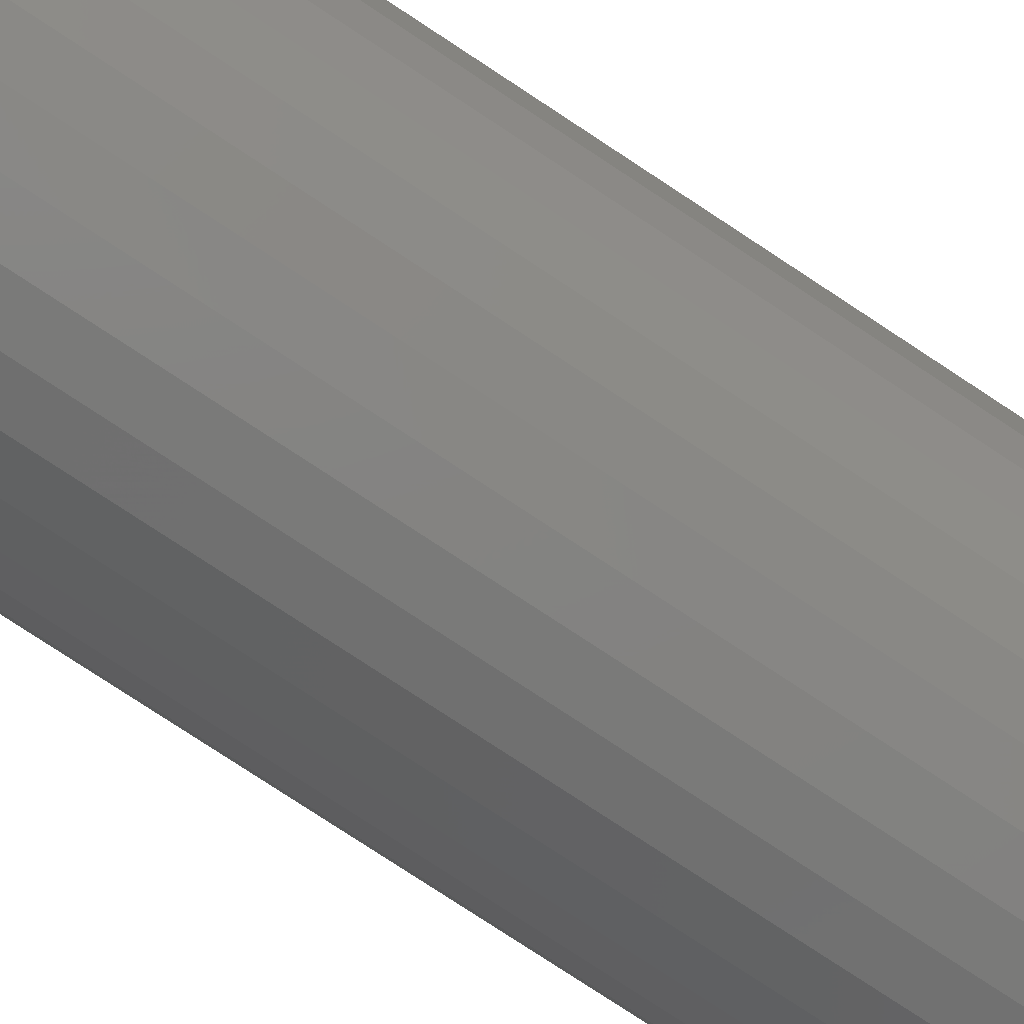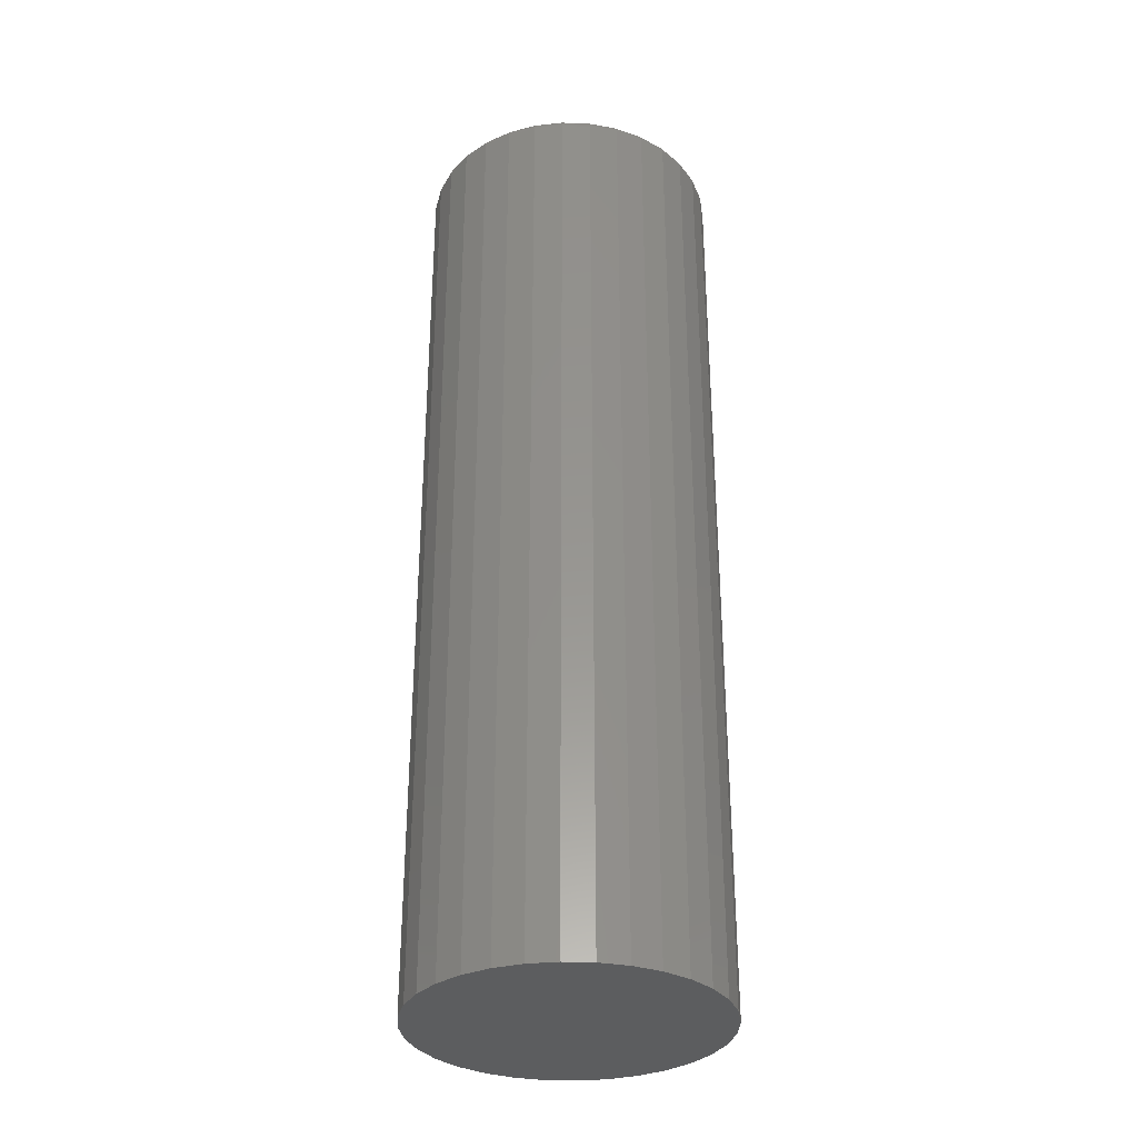
<metadata>
{"format":"stl","ext":"stl","renderer":"f3d","projection":"perspective","resolution":1024,"background":"white","views":[{"elev":-78.0,"azim":-123.4,"up":"+Z"},{"elev":-32.5,"azim":104.0,"up":"+Y"}]}
</metadata>
<code>
# stl→obj: 320 verts, 636 faces
v -0.1028 1.383e-16 -0.01061
v -0.08208 1.404e-16 -0.01265
v -0.1235 1.358e-16 -0.01265
v -0.1434 1.329e-16 -0.01869
v -0.06217 1.419e-16 -0.01869
v -0.1618 1.298e-16 -0.0285
v -0.04381 1.429e-16 -0.0285
v -0.06217 1.202e-16 -0.2149
v -0.1434 1.111e-16 -0.2149
v -0.04381 1.233e-16 -0.2051
v -0.1235 1.127e-16 -0.2209
v -0.08208 1.173e-16 -0.2209
v -0.1028 1.148e-16 -0.2229
v -0.1618 1.102e-16 -0.2051
v -0.1779 1.099e-16 -0.1918
v -0.02772 1.265e-16 -0.1918
v -0.1911 1.102e-16 -0.1758
v -0.01452 1.298e-16 -0.1758
v -0.2009 1.111e-16 -0.1574
v -0.00471 1.329e-16 -0.1574
v -0.2069 1.127e-16 -0.1375
v 0.001332 1.358e-16 -0.1375
v -0.209 1.148e-16 -0.1168
v 0.003372 1.383e-16 -0.1168
v -0.2069 1.173e-16 -0.09606
v 0.001332 1.404e-16 -0.09606
v -0.2009 1.202e-16 -0.07615
v -0.00471 1.419e-16 -0.07615
v -0.1911 1.233e-16 -0.05779
v -0.01452 1.429e-16 -0.05779
v -0.1779 1.265e-16 -0.0417
v -0.02772 1.432e-16 -0.0417
v 0.01118 -0.007812 -0.1168
v 0.01118 -0.7188 -0.1168
v 0.008994 -0.007812 -0.139
v 0.008994 -0.7188 -0.139
v 0.002508 -0.007812 -0.1604
v 0.002508 -0.7188 -0.1604
v -0.008025 -0.007812 -0.1801
v -0.008025 -0.7188 -0.1801
v -0.0222 -0.007812 -0.1974
v -0.0222 -0.7188 -0.1974
v -0.03947 -0.007812 -0.2115
v -0.03947 -0.7188 -0.2115
v -0.05918 -0.007812 -0.2221
v -0.05918 -0.7188 -0.2221
v -0.08056 -0.007812 -0.2286
v -0.08056 -0.7188 -0.2286
v -0.1028 -0.007812 -0.2308
v -0.1028 -0.7188 -0.2308
v -0.125 -0.007812 -0.2286
v -0.125 -0.7188 -0.2286
v -0.1464 -0.007812 -0.2221
v -0.1464 -0.7188 -0.2221
v -0.1661 -0.007812 -0.2115
v -0.1661 -0.7188 -0.2115
v -0.1834 -0.007812 -0.1974
v -0.1834 -0.7188 -0.1974
v -0.1976 -0.007812 -0.1801
v -0.1976 -0.7188 -0.1801
v -0.2081 -0.007812 -0.1604
v -0.2081 -0.7188 -0.1604
v -0.2146 -0.007812 -0.139
v -0.2146 -0.7188 -0.139
v -0.2168 -0.007812 -0.1168
v -0.2168 -0.7188 -0.1168
v -0.2146 -0.007812 -0.09454
v -0.2146 -0.7188 -0.09454
v -0.2081 -0.007812 -0.07316
v -0.2081 -0.7188 -0.07316
v -0.1976 -0.007812 -0.05345
v -0.1976 -0.7188 -0.05345
v -0.1834 -0.007812 -0.03618
v -0.1834 -0.7188 -0.03618
v -0.1661 -0.007812 -0.02201
v -0.1661 -0.7188 -0.02201
v -0.1464 -0.007812 -0.01147
v -0.1464 -0.7188 -0.01147
v -0.125 -0.007812 -0.004986
v -0.125 -0.7188 -0.004986
v -0.1028 -0.007812 -0.002796
v -0.1028 -0.7188 -0.002796
v -0.08056 -0.007812 -0.004986
v -0.08056 -0.7188 -0.004986
v -0.05918 -0.007812 -0.01147
v -0.05918 -0.7188 -0.01147
v -0.03947 -0.007812 -0.02201
v -0.03947 -0.7188 -0.02201
v -0.0222 -0.007812 -0.03618
v -0.0222 -0.7188 -0.03618
v -0.008025 -0.007812 -0.05345
v -0.008025 -0.7188 -0.05345
v 0.002508 -0.007812 -0.07316
v 0.002508 -0.7188 -0.07316
v 0.008994 -0.007812 -0.09454
v 0.008994 -0.7188 -0.09454
v 0.01103 -0.006288 -0.1168
v 0.008847 -0.006288 -0.139
v 0.01059 -0.004823 -0.1168
v 0.008411 -0.004823 -0.1389
v 0.009868 -0.003472 -0.1168
v 0.007703 -0.003472 -0.1388
v 0.008896 -0.002288 -0.1168
v 0.00675 -0.002288 -0.1386
v 0.007712 -0.001317 -0.1168
v 0.005589 -0.001317 -0.1383
v 0.006361 -0.0005947 -0.1168
v 0.004264 -0.0005947 -0.1381
v 0.004896 -0.0001501 -0.1168
v 0.002827 -0.0001501 -0.1378
v -0.2144 -0.006288 -0.139
v -0.2166 -0.006288 -0.1168
v -0.214 -0.004823 -0.1389
v -0.2162 -0.004823 -0.1168
v -0.2133 -0.003472 -0.1388
v -0.2155 -0.003472 -0.1168
v -0.2123 -0.002288 -0.1386
v -0.2145 -0.002288 -0.1168
v -0.2112 -0.001317 -0.1383
v -0.2133 -0.001317 -0.1168
v -0.2099 -0.0005947 -0.1381
v -0.212 -0.0005947 -0.1168
v -0.2084 -0.0001501 -0.1378
v -0.2105 -0.0001501 -0.1168
v -0.208 -0.006288 -0.1603
v -0.2076 -0.004823 -0.1602
v -0.2069 -0.003472 -0.1599
v -0.206 -0.002288 -0.1595
v -0.2049 -0.001317 -0.1591
v -0.2036 -0.0005947 -0.1585
v -0.2023 -0.0001501 -0.158
v -0.1974 -0.006288 -0.18
v -0.1971 -0.004823 -0.1798
v -0.1965 -0.003472 -0.1794
v -0.1957 -0.002288 -0.1788
v -0.1947 -0.001317 -0.1782
v -0.1936 -0.0005947 -0.1774
v -0.1923 -0.0001501 -0.1766
v -0.1833 -0.006288 -0.1973
v -0.183 -0.004823 -0.197
v -0.1825 -0.003472 -0.1964
v -0.1818 -0.002288 -0.1958
v -0.1809 -0.001317 -0.1949
v -0.18 -0.0005947 -0.194
v -0.1789 -0.0001501 -0.1929
v -0.166 -0.006288 -0.2114
v -0.1658 -0.004823 -0.2111
v -0.1654 -0.003472 -0.2105
v -0.1648 -0.002288 -0.2096
v -0.1642 -0.001317 -0.2087
v -0.1634 -0.0005947 -0.2075
v -0.1626 -0.0001501 -0.2063
v -0.1464 -0.006288 -0.2219
v -0.1462 -0.004823 -0.2215
v -0.1459 -0.003472 -0.2209
v -0.1455 -0.002288 -0.22
v -0.1451 -0.001317 -0.2189
v -0.1446 -0.0005947 -0.2176
v -0.144 -0.0001501 -0.2163
v -0.125 -0.006288 -0.2284
v -0.1249 -0.004823 -0.228
v -0.1248 -0.003472 -0.2273
v -0.1246 -0.002288 -0.2263
v -0.1244 -0.001317 -0.2252
v -0.1241 -0.0005947 -0.2238
v -0.1238 -0.0001501 -0.2224
v -0.1028 -0.006288 -0.2306
v -0.1028 -0.004823 -0.2302
v -0.1028 -0.003472 -0.2294
v -0.1028 -0.002288 -0.2285
v -0.1028 -0.001317 -0.2273
v -0.1028 -0.0005947 -0.2259
v -0.1028 -0.0001501 -0.2245
v -0.08059 -0.006288 -0.2284
v -0.08068 -0.004823 -0.228
v -0.08082 -0.003472 -0.2273
v -0.08101 -0.002288 -0.2263
v -0.08124 -0.001317 -0.2252
v -0.0815 -0.0005947 -0.2238
v -0.08179 -0.0001501 -0.2224
v -0.05924 -0.006288 -0.2219
v -0.05941 -0.004823 -0.2215
v -0.05968 -0.003472 -0.2209
v -0.06005 -0.002288 -0.22
v -0.06051 -0.001317 -0.2189
v -0.06102 -0.0005947 -0.2176
v -0.06158 -0.0001501 -0.2163
v -0.03956 -0.006288 -0.2114
v -0.0398 -0.004823 -0.2111
v -0.0402 -0.003472 -0.2105
v -0.04074 -0.002288 -0.2096
v -0.0414 -0.001317 -0.2087
v -0.04215 -0.0005947 -0.2075
v -0.04297 -0.0001501 -0.2063
v -0.02231 -0.006288 -0.1973
v -0.02262 -0.004823 -0.197
v -0.02313 -0.003472 -0.1964
v -0.02382 -0.002288 -0.1958
v -0.02465 -0.001317 -0.1949
v -0.02561 -0.0005947 -0.194
v -0.02665 -0.0001501 -0.1929
v -0.00815 -0.006288 -0.18
v -0.008519 -0.004823 -0.1798
v -0.00912 -0.003472 -0.1794
v -0.009928 -0.002288 -0.1788
v -0.01091 -0.001317 -0.1782
v -0.01203 -0.0005947 -0.1774
v -0.01325 -0.0001501 -0.1766
v 0.002369 -0.006288 -0.1603
v 0.001959 -0.004823 -0.1602
v 0.001292 -0.003472 -0.1599
v 0.0003939 -0.002288 -0.1595
v -0.0006998 -0.001317 -0.1591
v -0.001948 -0.0005947 -0.1585
v -0.003302 -0.0001501 -0.158
v -0.2144 -0.006288 -0.09457
v -0.214 -0.004823 -0.09466
v -0.2133 -0.003472 -0.0948
v -0.2123 -0.002288 -0.09499
v -0.2112 -0.001317 -0.09522
v -0.2099 -0.0005947 -0.09548
v -0.2084 -0.0001501 -0.09577
v 0.008847 -0.006288 -0.09457
v 0.008411 -0.004823 -0.09466
v 0.007703 -0.003472 -0.0948
v 0.00675 -0.002288 -0.09499
v 0.005589 -0.001317 -0.09522
v 0.004264 -0.0005947 -0.09548
v 0.002827 -0.0001501 -0.09577
v 0.002369 -0.006288 -0.07322
v 0.001959 -0.004823 -0.07339
v 0.001292 -0.003472 -0.07366
v 0.0003939 -0.002288 -0.07403
v -0.0006998 -0.001317 -0.07449
v -0.001948 -0.0005947 -0.075
v -0.003302 -0.0001501 -0.07556
v -0.00815 -0.006288 -0.05354
v -0.008519 -0.004823 -0.05378
v -0.00912 -0.003472 -0.05418
v -0.009928 -0.002288 -0.05472
v -0.01091 -0.001317 -0.05538
v -0.01203 -0.0005947 -0.05613
v -0.01325 -0.0001501 -0.05695
v -0.02231 -0.006288 -0.03629
v -0.02262 -0.004823 -0.0366
v -0.02313 -0.003472 -0.03711
v -0.02382 -0.002288 -0.0378
v -0.02465 -0.001317 -0.03864
v -0.02561 -0.0005947 -0.03959
v -0.02665 -0.0001501 -0.04063
v -0.03956 -0.006288 -0.02213
v -0.0398 -0.004823 -0.0225
v -0.0402 -0.003472 -0.0231
v -0.04074 -0.002288 -0.02391
v -0.0414 -0.001317 -0.02489
v -0.04215 -0.0005947 -0.02602
v -0.04297 -0.0001501 -0.02723
v -0.05924 -0.006288 -0.01161
v -0.05941 -0.004823 -0.01202
v -0.05968 -0.003472 -0.01269
v -0.06005 -0.002288 -0.01359
v -0.06051 -0.001317 -0.01468
v -0.06102 -0.0005947 -0.01593
v -0.06158 -0.0001501 -0.01728
v -0.08059 -0.006288 -0.005133
v -0.08068 -0.004823 -0.005569
v -0.08082 -0.003472 -0.006277
v -0.08101 -0.002288 -0.00723
v -0.08124 -0.001317 -0.008392
v -0.0815 -0.0005947 -0.009716
v -0.08179 -0.0001501 -0.01115
v -0.1028 -0.006288 -0.002946
v -0.1028 -0.004823 -0.003391
v -0.1028 -0.003472 -0.004113
v -0.1028 -0.002288 -0.005084
v -0.1028 -0.001317 -0.006268
v -0.1028 -0.0005947 -0.007619
v -0.1028 -0.0001501 -0.009084
v -0.125 -0.006288 -0.005133
v -0.1249 -0.004823 -0.005569
v -0.1248 -0.003472 -0.006277
v -0.1246 -0.002288 -0.00723
v -0.1244 -0.001317 -0.008392
v -0.1241 -0.0005947 -0.009716
v -0.1238 -0.0001501 -0.01115
v -0.1464 -0.006288 -0.01161
v -0.1462 -0.004823 -0.01202
v -0.1459 -0.003472 -0.01269
v -0.1455 -0.002288 -0.01359
v -0.1451 -0.001317 -0.01468
v -0.1446 -0.0005947 -0.01593
v -0.144 -0.0001501 -0.01728
v -0.166 -0.006288 -0.02213
v -0.1658 -0.004823 -0.0225
v -0.1654 -0.003472 -0.0231
v -0.1648 -0.002288 -0.02391
v -0.1642 -0.001317 -0.02489
v -0.1634 -0.0005947 -0.02602
v -0.1626 -0.0001501 -0.02723
v -0.1833 -0.006288 -0.03629
v -0.183 -0.004823 -0.0366
v -0.1825 -0.003472 -0.03711
v -0.1818 -0.002288 -0.0378
v -0.1809 -0.001317 -0.03864
v -0.18 -0.0005947 -0.03959
v -0.1789 -0.0001501 -0.04063
v -0.1974 -0.006288 -0.05354
v -0.1971 -0.004823 -0.05378
v -0.1965 -0.003472 -0.05418
v -0.1957 -0.002288 -0.05472
v -0.1947 -0.001317 -0.05538
v -0.1936 -0.0005947 -0.05613
v -0.1923 -0.0001501 -0.05695
v -0.208 -0.006288 -0.07322
v -0.2076 -0.004823 -0.07339
v -0.2069 -0.003472 -0.07366
v -0.206 -0.002288 -0.07403
v -0.2049 -0.001317 -0.07449
v -0.2036 -0.0005947 -0.075
v -0.2023 -0.0001501 -0.07556
f 1 2 3
f 4 3 2
f 5 4 2
f 6 4 5
f 7 6 5
f 8 9 10
f 11 9 8
f 12 11 8
f 13 11 12
f 9 14 10
f 10 14 15
f 10 15 16
f 16 15 17
f 16 17 18
f 18 17 19
f 18 19 20
f 20 19 21
f 20 21 22
f 22 21 23
f 22 23 24
f 24 23 25
f 24 25 26
f 26 25 27
f 26 27 28
f 28 27 29
f 28 29 30
f 30 29 31
f 30 31 32
f 32 31 6
f 32 6 7
f 33 34 35
f 35 34 36
f 35 36 37
f 37 36 38
f 37 38 39
f 39 38 40
f 39 40 41
f 41 40 42
f 41 42 43
f 43 42 44
f 43 44 45
f 45 44 46
f 45 46 47
f 47 46 48
f 47 48 49
f 49 48 50
f 49 50 51
f 51 50 52
f 51 52 53
f 53 52 54
f 53 54 55
f 55 54 56
f 55 56 57
f 57 56 58
f 57 58 59
f 59 58 60
f 59 60 61
f 61 60 62
f 61 62 63
f 63 62 64
f 63 64 65
f 65 64 66
f 65 66 67
f 67 66 68
f 67 68 69
f 69 68 70
f 69 70 71
f 71 70 72
f 71 72 73
f 73 72 74
f 73 74 75
f 75 74 76
f 75 76 77
f 77 76 78
f 77 78 79
f 79 78 80
f 79 80 81
f 81 80 82
f 81 82 83
f 83 82 84
f 83 84 85
f 85 84 86
f 85 86 87
f 87 86 88
f 87 88 89
f 89 88 90
f 89 90 91
f 91 90 92
f 91 92 93
f 93 92 94
f 93 94 95
f 95 94 96
f 95 96 33
f 33 96 34
f 33 35 97
f 97 35 98
f 97 98 99
f 99 98 100
f 99 100 101
f 101 100 102
f 101 102 103
f 103 102 104
f 103 104 105
f 105 104 106
f 105 106 107
f 107 106 108
f 107 108 109
f 109 108 110
f 109 110 24
f 24 110 22
f 63 65 111
f 111 65 112
f 111 112 113
f 113 112 114
f 113 114 115
f 115 114 116
f 115 116 117
f 117 116 118
f 117 118 119
f 119 118 120
f 119 120 121
f 121 120 122
f 121 122 123
f 123 122 124
f 123 124 21
f 21 124 23
f 61 63 125
f 125 63 111
f 125 111 126
f 126 111 113
f 126 113 127
f 127 113 115
f 127 115 128
f 128 115 117
f 128 117 129
f 129 117 119
f 129 119 130
f 130 119 121
f 130 121 131
f 131 121 123
f 131 123 19
f 19 123 21
f 59 61 132
f 132 61 125
f 132 125 133
f 133 125 126
f 133 126 134
f 134 126 127
f 134 127 135
f 135 127 128
f 135 128 136
f 136 128 129
f 136 129 137
f 137 129 130
f 137 130 138
f 138 130 131
f 138 131 17
f 17 131 19
f 57 59 139
f 139 59 132
f 139 132 140
f 140 132 133
f 140 133 141
f 141 133 134
f 141 134 142
f 142 134 135
f 142 135 143
f 143 135 136
f 143 136 144
f 144 136 137
f 144 137 145
f 145 137 138
f 145 138 15
f 15 138 17
f 55 57 146
f 146 57 139
f 146 139 147
f 147 139 140
f 147 140 148
f 148 140 141
f 148 141 149
f 149 141 142
f 149 142 150
f 150 142 143
f 150 143 151
f 151 143 144
f 151 144 152
f 152 144 145
f 152 145 14
f 14 145 15
f 53 55 153
f 153 55 146
f 153 146 154
f 154 146 147
f 154 147 155
f 155 147 148
f 155 148 156
f 156 148 149
f 156 149 157
f 157 149 150
f 157 150 158
f 158 150 151
f 158 151 159
f 159 151 152
f 159 152 9
f 9 152 14
f 51 53 160
f 160 53 153
f 160 153 161
f 161 153 154
f 161 154 162
f 162 154 155
f 162 155 163
f 163 155 156
f 163 156 164
f 164 156 157
f 164 157 165
f 165 157 158
f 165 158 166
f 166 158 159
f 166 159 11
f 11 159 9
f 49 51 167
f 167 51 160
f 167 160 168
f 168 160 161
f 168 161 169
f 169 161 162
f 169 162 170
f 170 162 163
f 170 163 171
f 171 163 164
f 171 164 172
f 172 164 165
f 172 165 173
f 173 165 166
f 173 166 13
f 13 166 11
f 47 49 174
f 174 49 167
f 174 167 175
f 175 167 168
f 175 168 176
f 176 168 169
f 176 169 177
f 177 169 170
f 177 170 178
f 178 170 171
f 178 171 179
f 179 171 172
f 179 172 180
f 180 172 173
f 180 173 12
f 12 173 13
f 45 47 181
f 181 47 174
f 181 174 182
f 182 174 175
f 182 175 183
f 183 175 176
f 183 176 184
f 184 176 177
f 184 177 185
f 185 177 178
f 185 178 186
f 186 178 179
f 186 179 187
f 187 179 180
f 187 180 8
f 8 180 12
f 43 45 188
f 188 45 181
f 188 181 189
f 189 181 182
f 189 182 190
f 190 182 183
f 190 183 191
f 191 183 184
f 191 184 192
f 192 184 185
f 192 185 193
f 193 185 186
f 193 186 194
f 194 186 187
f 194 187 10
f 10 187 8
f 41 43 195
f 195 43 188
f 195 188 196
f 196 188 189
f 196 189 197
f 197 189 190
f 197 190 198
f 198 190 191
f 198 191 199
f 199 191 192
f 199 192 200
f 200 192 193
f 200 193 201
f 201 193 194
f 201 194 16
f 16 194 10
f 39 41 202
f 202 41 195
f 202 195 203
f 203 195 196
f 203 196 204
f 204 196 197
f 204 197 205
f 205 197 198
f 205 198 206
f 206 198 199
f 206 199 207
f 207 199 200
f 207 200 208
f 208 200 201
f 208 201 18
f 18 201 16
f 37 39 209
f 209 39 202
f 209 202 210
f 210 202 203
f 210 203 211
f 211 203 204
f 211 204 212
f 212 204 205
f 212 205 213
f 213 205 206
f 213 206 214
f 214 206 207
f 214 207 215
f 215 207 208
f 215 208 20
f 20 208 18
f 35 37 98
f 98 37 209
f 98 209 100
f 100 209 210
f 100 210 102
f 102 210 211
f 102 211 104
f 104 211 212
f 104 212 106
f 106 212 213
f 106 213 108
f 108 213 214
f 108 214 110
f 110 214 215
f 110 215 22
f 22 215 20
f 65 67 112
f 112 67 216
f 112 216 114
f 114 216 217
f 114 217 116
f 116 217 218
f 116 218 118
f 118 218 219
f 118 219 120
f 120 219 220
f 120 220 122
f 122 220 221
f 122 221 124
f 124 221 222
f 124 222 23
f 23 222 25
f 95 33 223
f 223 33 97
f 223 97 224
f 224 97 99
f 224 99 225
f 225 99 101
f 225 101 226
f 226 101 103
f 226 103 227
f 227 103 105
f 227 105 228
f 228 105 107
f 228 107 229
f 229 107 109
f 229 109 26
f 26 109 24
f 93 95 230
f 230 95 223
f 230 223 231
f 231 223 224
f 231 224 232
f 232 224 225
f 232 225 233
f 233 225 226
f 233 226 234
f 234 226 227
f 234 227 235
f 235 227 228
f 235 228 236
f 236 228 229
f 236 229 28
f 28 229 26
f 91 93 237
f 237 93 230
f 237 230 238
f 238 230 231
f 238 231 239
f 239 231 232
f 239 232 240
f 240 232 233
f 240 233 241
f 241 233 234
f 241 234 242
f 242 234 235
f 242 235 243
f 243 235 236
f 243 236 30
f 30 236 28
f 89 91 244
f 244 91 237
f 244 237 245
f 245 237 238
f 245 238 246
f 246 238 239
f 246 239 247
f 247 239 240
f 247 240 248
f 248 240 241
f 248 241 249
f 249 241 242
f 249 242 250
f 250 242 243
f 250 243 32
f 32 243 30
f 87 89 251
f 251 89 244
f 251 244 252
f 252 244 245
f 252 245 253
f 253 245 246
f 253 246 254
f 254 246 247
f 254 247 255
f 255 247 248
f 255 248 256
f 256 248 249
f 256 249 257
f 257 249 250
f 257 250 7
f 7 250 32
f 85 87 258
f 258 87 251
f 258 251 259
f 259 251 252
f 259 252 260
f 260 252 253
f 260 253 261
f 261 253 254
f 261 254 262
f 262 254 255
f 262 255 263
f 263 255 256
f 263 256 264
f 264 256 257
f 264 257 5
f 5 257 7
f 83 85 265
f 265 85 258
f 265 258 266
f 266 258 259
f 266 259 267
f 267 259 260
f 267 260 268
f 268 260 261
f 268 261 269
f 269 261 262
f 269 262 270
f 270 262 263
f 270 263 271
f 271 263 264
f 271 264 2
f 2 264 5
f 81 83 272
f 272 83 265
f 272 265 273
f 273 265 266
f 273 266 274
f 274 266 267
f 274 267 275
f 275 267 268
f 275 268 276
f 276 268 269
f 276 269 277
f 277 269 270
f 277 270 278
f 278 270 271
f 278 271 1
f 1 271 2
f 79 81 279
f 279 81 272
f 279 272 280
f 280 272 273
f 280 273 281
f 281 273 274
f 281 274 282
f 282 274 275
f 282 275 283
f 283 275 276
f 283 276 284
f 284 276 277
f 284 277 285
f 285 277 278
f 285 278 3
f 3 278 1
f 77 79 286
f 286 79 279
f 286 279 287
f 287 279 280
f 287 280 288
f 288 280 281
f 288 281 289
f 289 281 282
f 289 282 290
f 290 282 283
f 290 283 291
f 291 283 284
f 291 284 292
f 292 284 285
f 292 285 4
f 4 285 3
f 75 77 293
f 293 77 286
f 293 286 294
f 294 286 287
f 294 287 295
f 295 287 288
f 295 288 296
f 296 288 289
f 296 289 297
f 297 289 290
f 297 290 298
f 298 290 291
f 298 291 299
f 299 291 292
f 299 292 6
f 6 292 4
f 73 75 300
f 300 75 293
f 300 293 301
f 301 293 294
f 301 294 302
f 302 294 295
f 302 295 303
f 303 295 296
f 303 296 304
f 304 296 297
f 304 297 305
f 305 297 298
f 305 298 306
f 306 298 299
f 306 299 31
f 31 299 6
f 71 73 307
f 307 73 300
f 307 300 308
f 308 300 301
f 308 301 309
f 309 301 302
f 309 302 310
f 310 302 303
f 310 303 311
f 311 303 304
f 311 304 312
f 312 304 305
f 312 305 313
f 313 305 306
f 313 306 29
f 29 306 31
f 69 71 314
f 314 71 307
f 314 307 315
f 315 307 308
f 315 308 316
f 316 308 309
f 316 309 317
f 317 309 310
f 317 310 318
f 318 310 311
f 318 311 319
f 319 311 312
f 319 312 320
f 320 312 313
f 320 313 27
f 27 313 29
f 67 69 216
f 216 69 314
f 216 314 217
f 217 314 315
f 217 315 218
f 218 315 316
f 218 316 219
f 219 316 317
f 219 317 220
f 220 317 318
f 220 318 221
f 221 318 319
f 221 319 222
f 222 319 320
f 222 320 25
f 25 320 27
f 80 84 82
f 84 80 78
f 84 78 86
f 86 78 76
f 86 76 88
f 44 54 46
f 46 54 52
f 46 52 48
f 48 52 50
f 88 76 90
f 90 76 74
f 90 74 92
f 92 74 72
f 92 72 94
f 94 72 70
f 94 70 96
f 96 70 68
f 96 68 34
f 34 68 66
f 34 66 36
f 36 66 64
f 36 64 38
f 38 64 62
f 38 62 40
f 40 62 60
f 40 60 42
f 42 60 58
f 42 58 44
f 44 58 56
f 44 56 54

</code>
